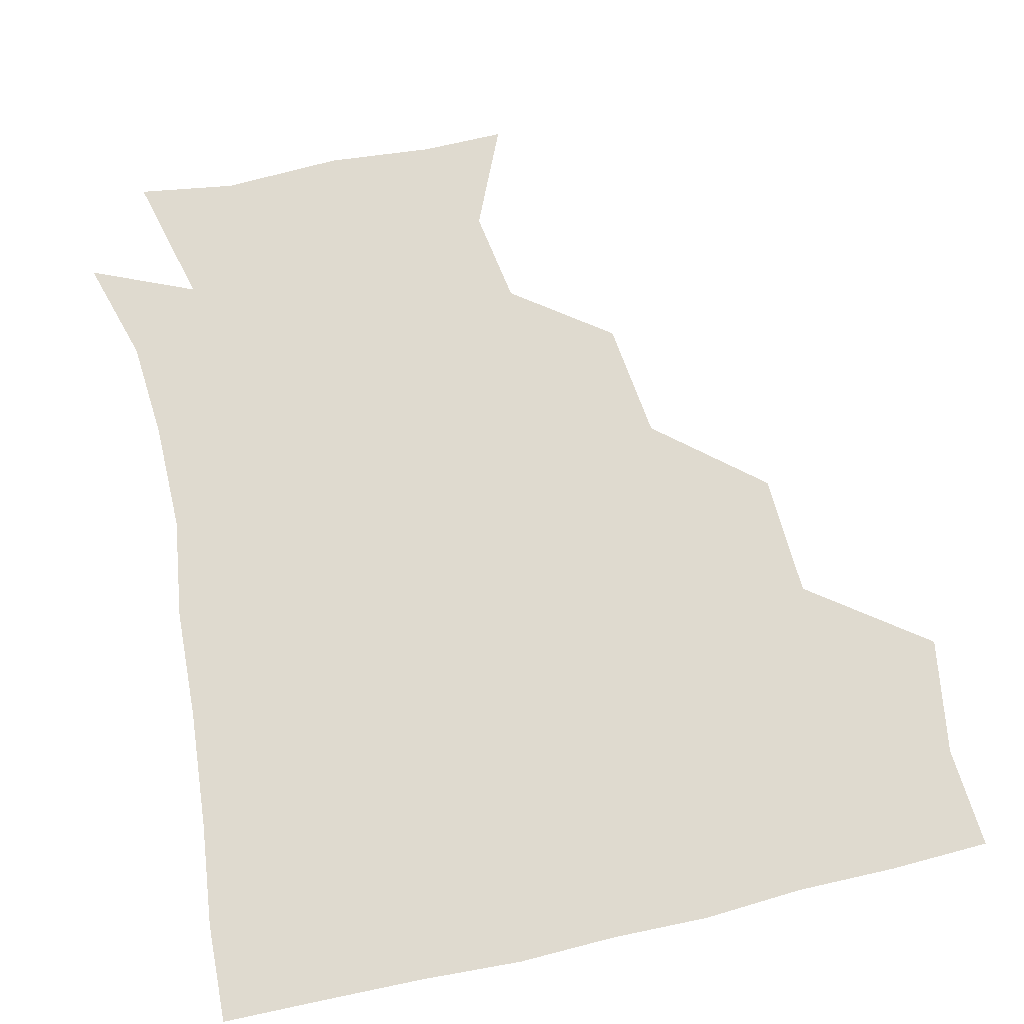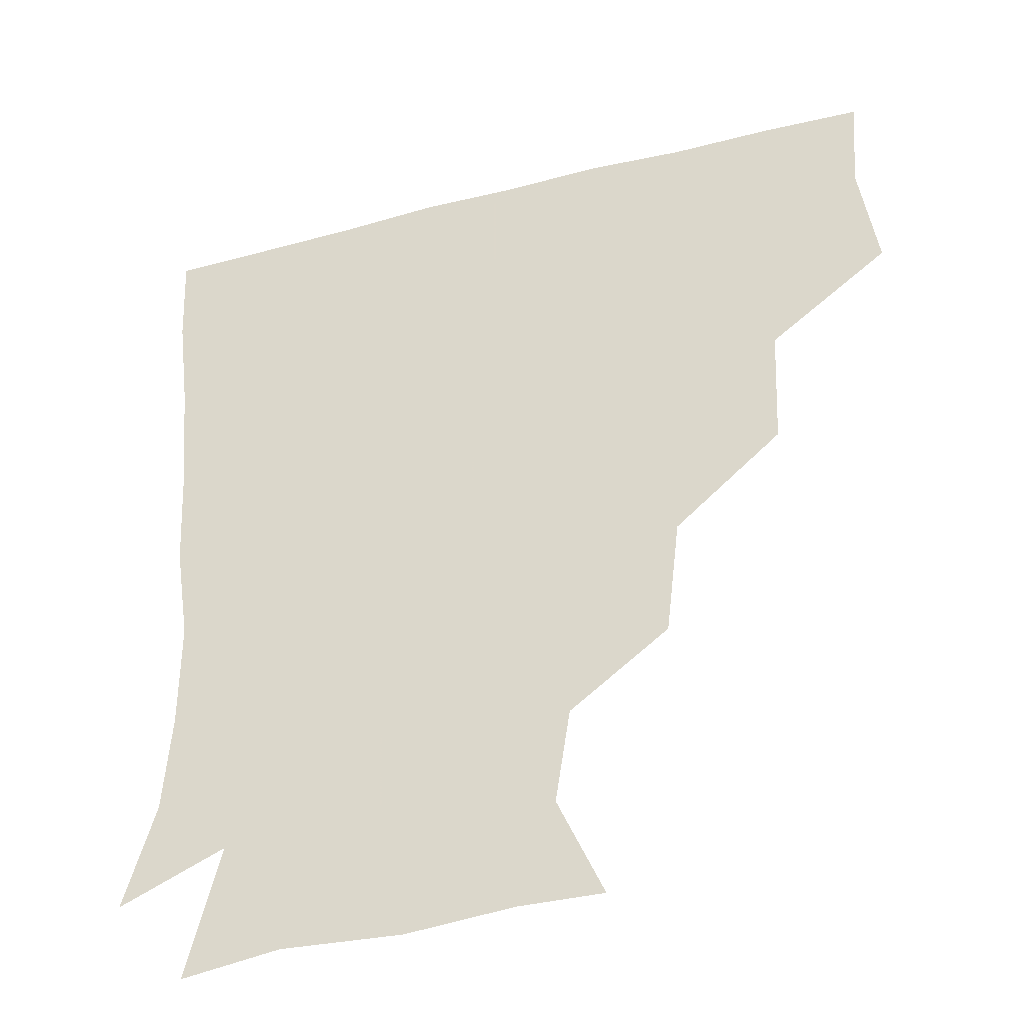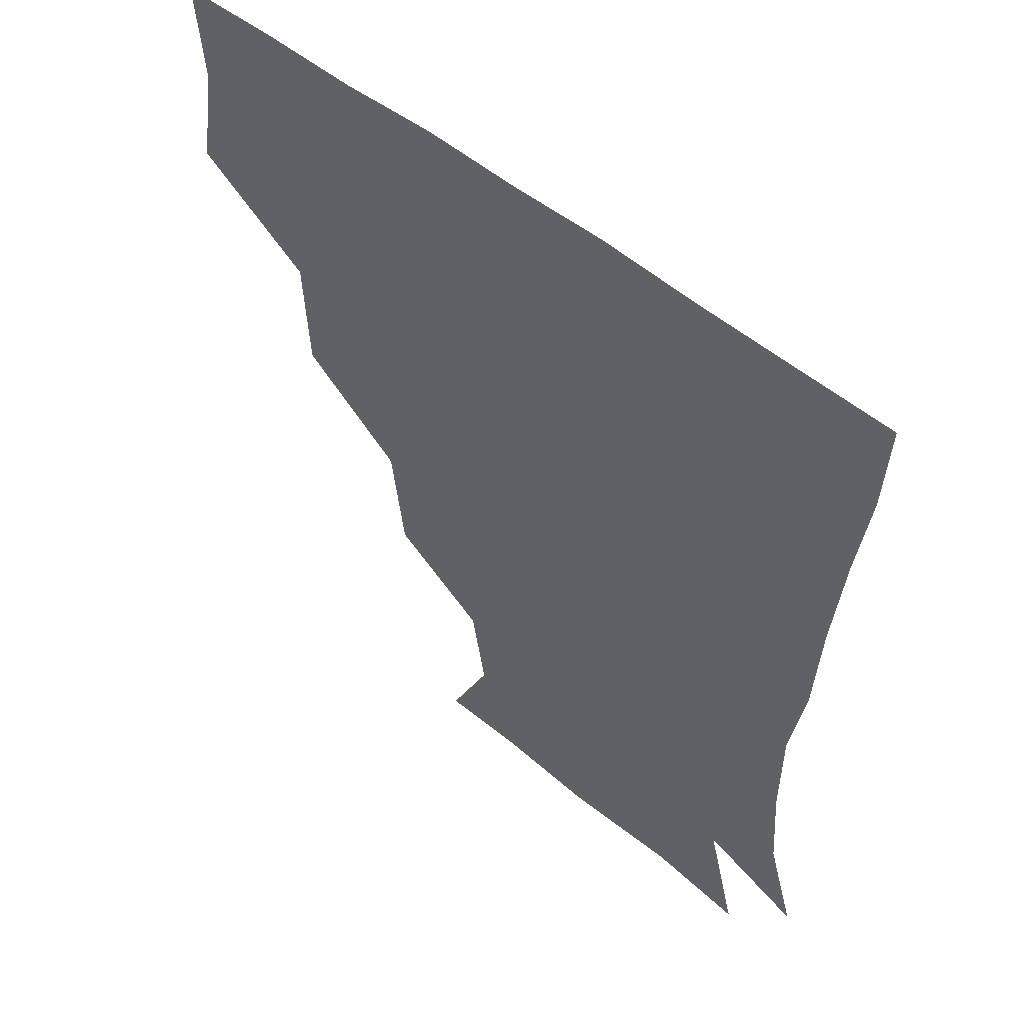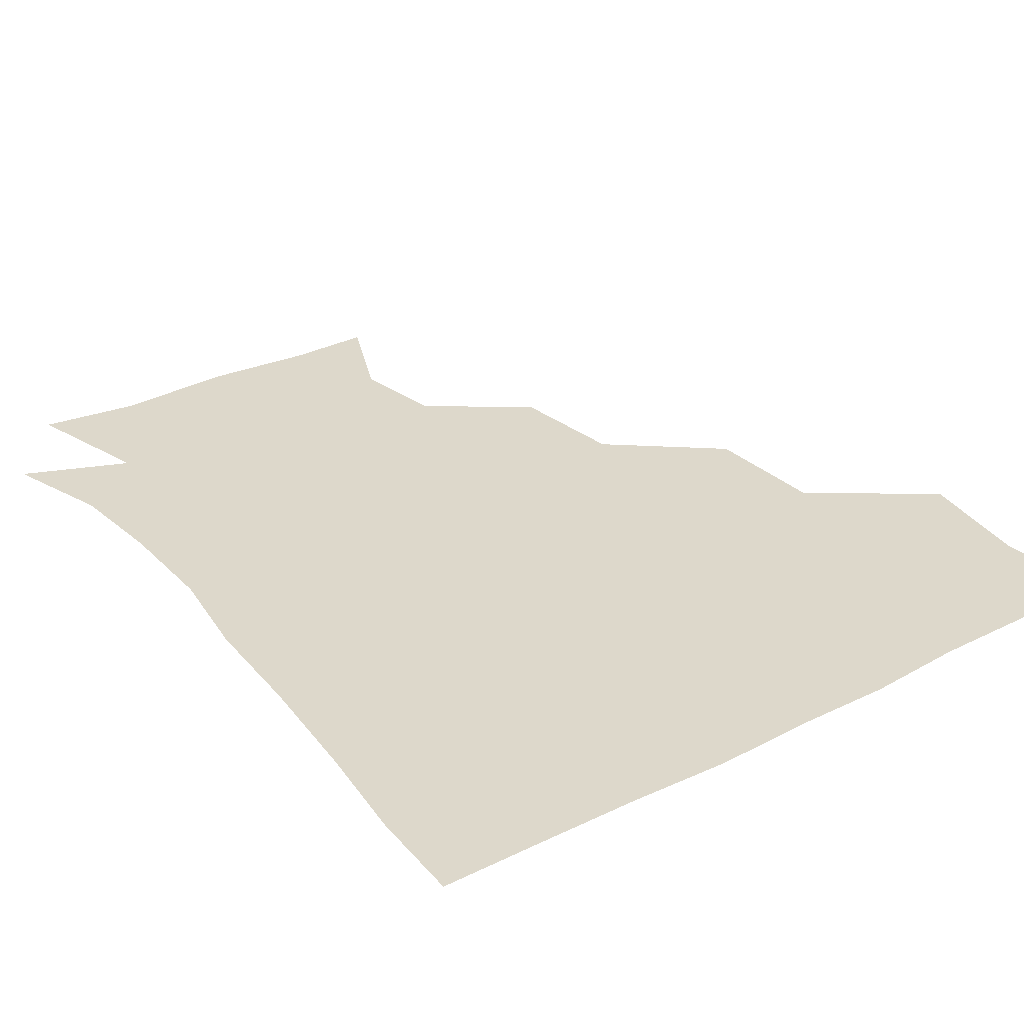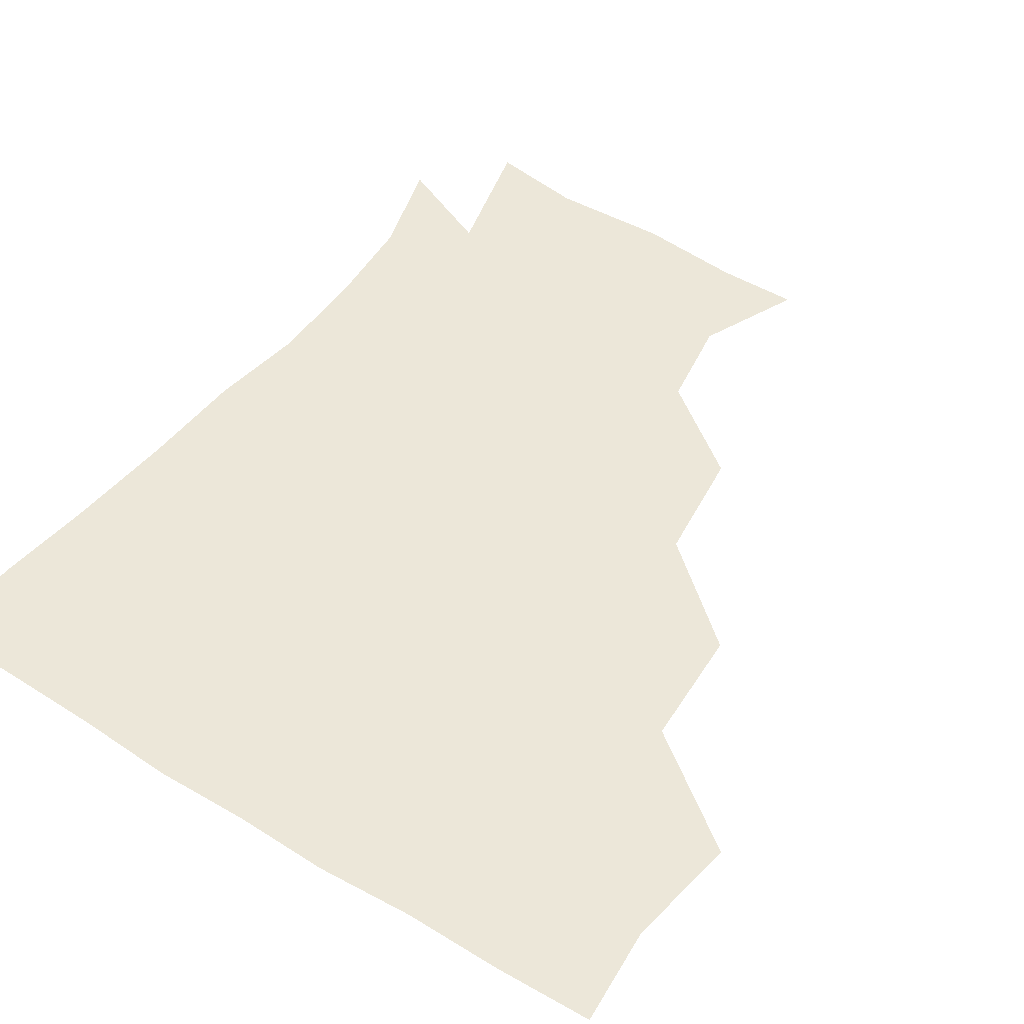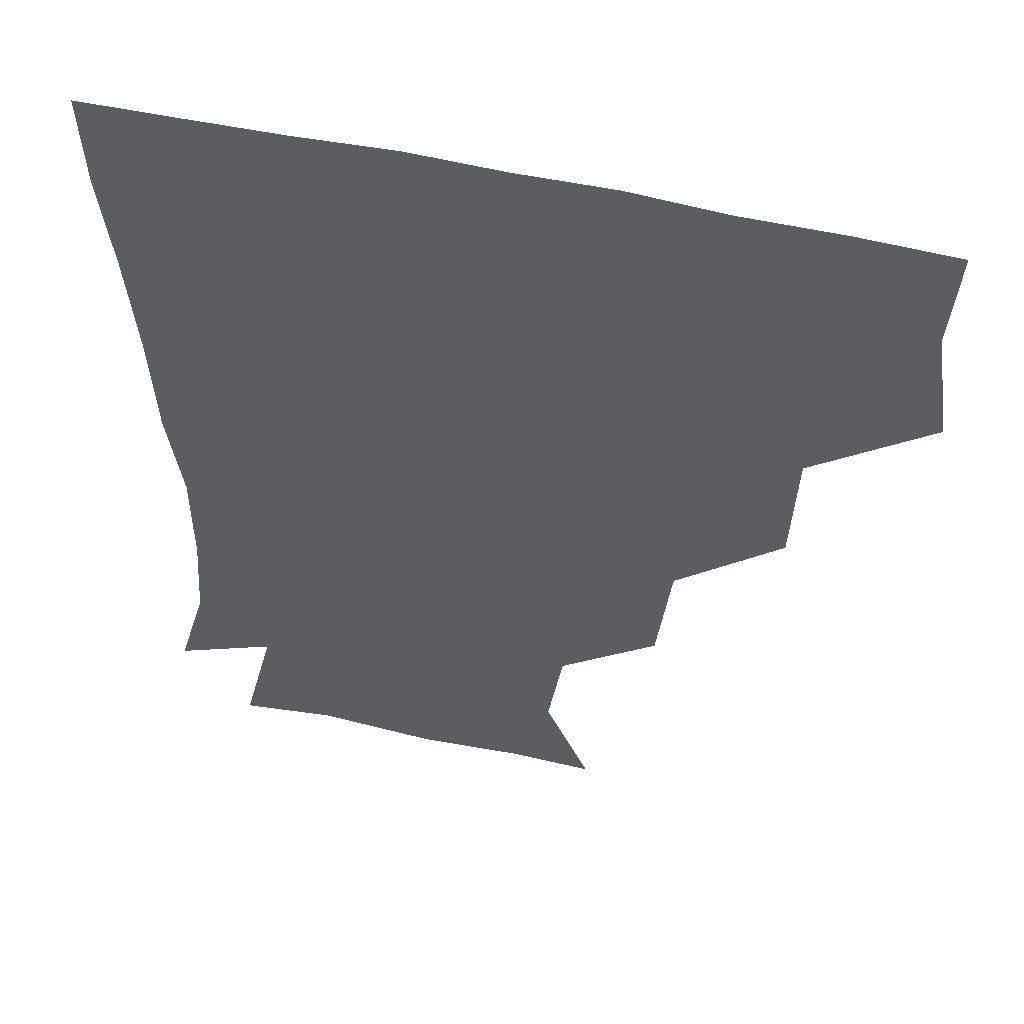
<metadata>
{"format":"obj","ext":"obj","renderer":"f3d","projection":"perspective","resolution":1024,"background":"white","views":[{"elev":70.8,"azim":167.0,"up":"+Z"},{"elev":-38.4,"azim":-161.8,"up":"+Y"},{"elev":53.4,"azim":41.1,"up":"+Y"},{"elev":31.3,"azim":144.3,"up":"+Z"},{"elev":49.9,"azim":-146.2,"up":"+Z"},{"elev":51.6,"azim":-165.7,"up":"+Y"}]}
</metadata>
<code>
v 448.8 354.6 0
v 454.1 389.8 0
v 451.7 420.2 0
v 486.4 290.9 0
v 484.7 328.2 0
v 484.5 363 0
v 483 391.3 0
v 481.5 421.2 0
v 522.8 227.9 0
v 518.5 263.8 0
v 514.6 299.8 0
v 514.1 334.5 0
v 513.2 362.9 0
v 512.2 391.4 0
v 511.5 421.1 0
v 543.3 146.4 0
v 557 177.3 0
v 552.5 206 0
v 548 243.1 0
v 545 272.7 0
v 544.1 305.6 0
v 542.7 333.8 0
v 542.9 363 0
v 542.2 391.2 0
v 541.1 422.9 0
v 568.4 146.6 0
v 578.6 181.2 0
v 576 212.8 0
v 573.5 246.1 0
v 573.1 277.5 0
v 572.8 307.2 0
v 572.6 334.9 0
v 572.3 362.5 0
v 572.2 390.8 0
v 570.5 422.3 0
v 600.6 143.7 0
v 603 186 0
v 602.2 218.1 0
v 600.9 248.8 0
v 600.8 278.7 0
v 601.4 306.7 0
v 601.7 334.6 0
v 602.4 363.4 0
v 601.8 391.2 0
v 599.4 423 0
v 636.8 145.2 0
v 629 186 0
v 627 218.7 0
v 627 248.2 0
v 628 276.7 0
v 629 306.7 0
v 630.3 336 0
v 631.3 363.6 0
v 632.1 391.1 0
v 629.8 421.5 0
v 666.2 140.8 0
v 656.2 180.6 0
v 650.4 215.7 0
v 651.4 243.7 0
v 653.3 273 0
v 654.9 304.6 0
v 656.9 334.6 0
v 659.8 363 0
v 661.2 391.5 0
v 660.4 420.8 0
v 687.8 166.9 0
v 678.6 198.5 0
v 676.4 228.5 0
v 676.3 261.4 0
v 680.8 291.5 0
v 682.5 325 0
v 685.6 360.4 0
v 689.3 390.9 0
v 690.6 420.3 0
f 5 6 1
f 1 6 2
f 6 7 2
f 2 7 3
f 7 8 3
f 10 11 4
f 4 11 5
f 11 12 5
f 5 12 6
f 12 13 6
f 6 13 7
f 13 14 7
f 7 14 8
f 14 15 8
f 18 19 9
f 9 19 10
f 19 20 10
f 10 20 11
f 20 21 11
f 11 21 12
f 21 22 12
f 12 22 13
f 22 23 13
f 13 23 14
f 23 24 14
f 14 24 15
f 24 25 15
f 16 26 17
f 26 27 17
f 17 27 18
f 27 28 18
f 18 28 19
f 28 29 19
f 19 29 20
f 29 30 20
f 20 30 21
f 30 31 21
f 21 31 22
f 31 32 22
f 22 32 23
f 32 33 23
f 23 33 24
f 33 34 24
f 24 34 25
f 34 35 25
f 26 36 27
f 36 37 27
f 27 37 28
f 37 38 28
f 28 38 29
f 38 39 29
f 29 39 30
f 39 40 30
f 30 40 31
f 40 41 31
f 31 41 32
f 41 42 32
f 32 42 33
f 42 43 33
f 33 43 34
f 43 44 34
f 34 44 35
f 44 45 35
f 36 46 37
f 46 47 37
f 37 47 38
f 47 48 38
f 38 48 39
f 48 49 39
f 39 49 40
f 49 50 40
f 40 50 41
f 50 51 41
f 41 51 42
f 51 52 42
f 42 52 43
f 52 53 43
f 43 53 44
f 53 54 44
f 44 54 45
f 54 55 45
f 46 56 47
f 56 57 47
f 47 57 48
f 57 58 48
f 48 58 49
f 58 59 49
f 49 59 50
f 59 60 50
f 50 60 51
f 60 61 51
f 51 61 52
f 61 62 52
f 52 62 53
f 62 63 53
f 53 63 54
f 63 64 54
f 54 64 55
f 64 65 55
f 57 66 58
f 66 67 58
f 58 67 59
f 67 68 59
f 59 68 60
f 68 69 60
f 60 69 61
f 69 70 61
f 61 70 62
f 70 71 62
f 62 71 63
f 71 72 63
f 63 72 64
f 72 73 64
f 64 73 65
f 73 74 65

</code>
